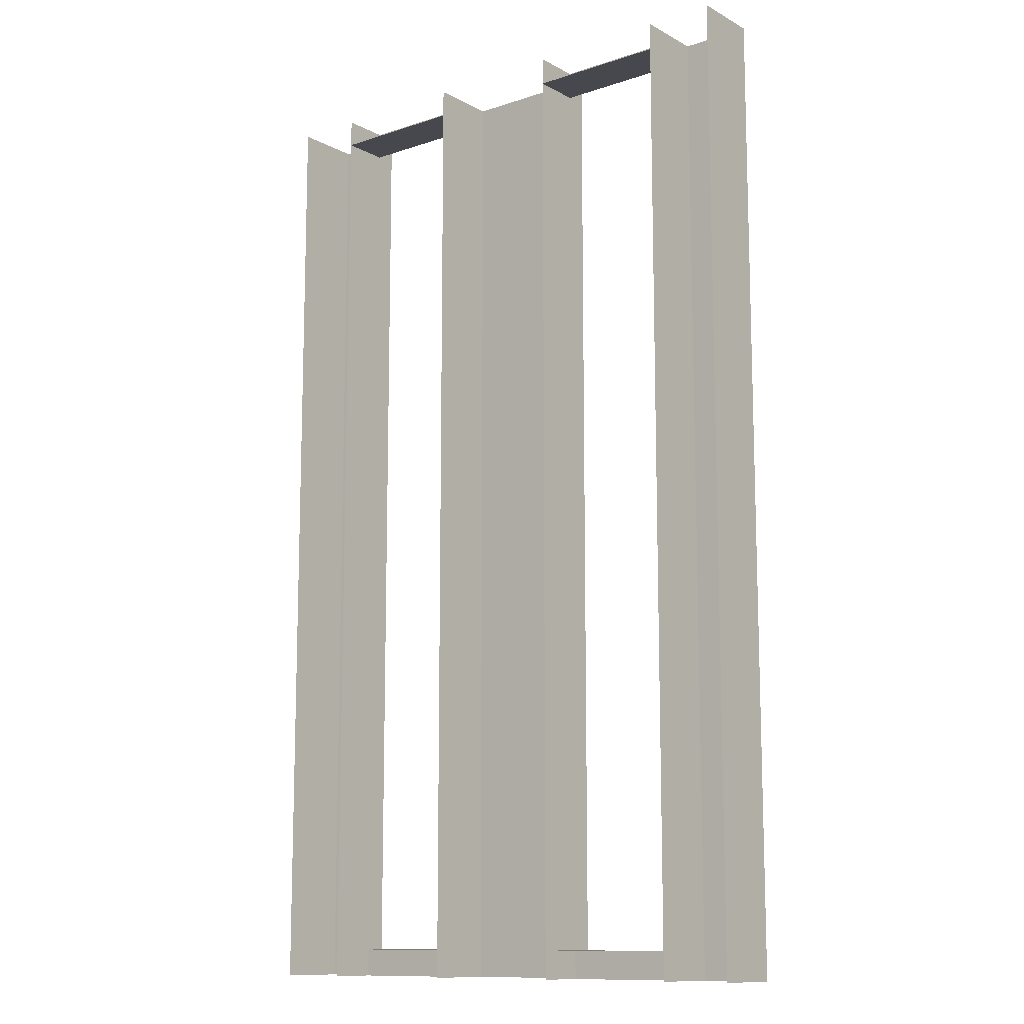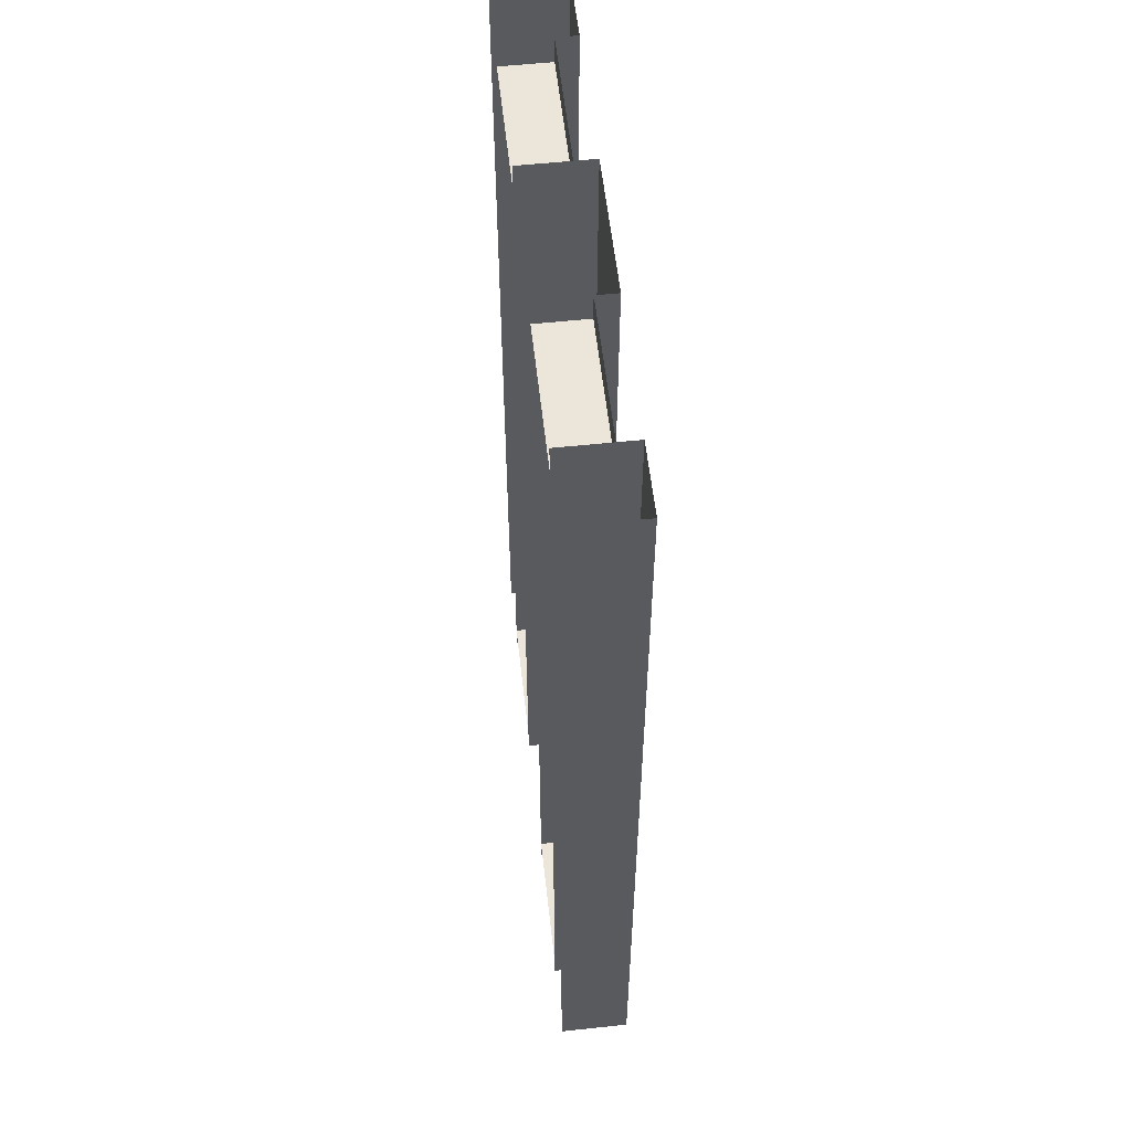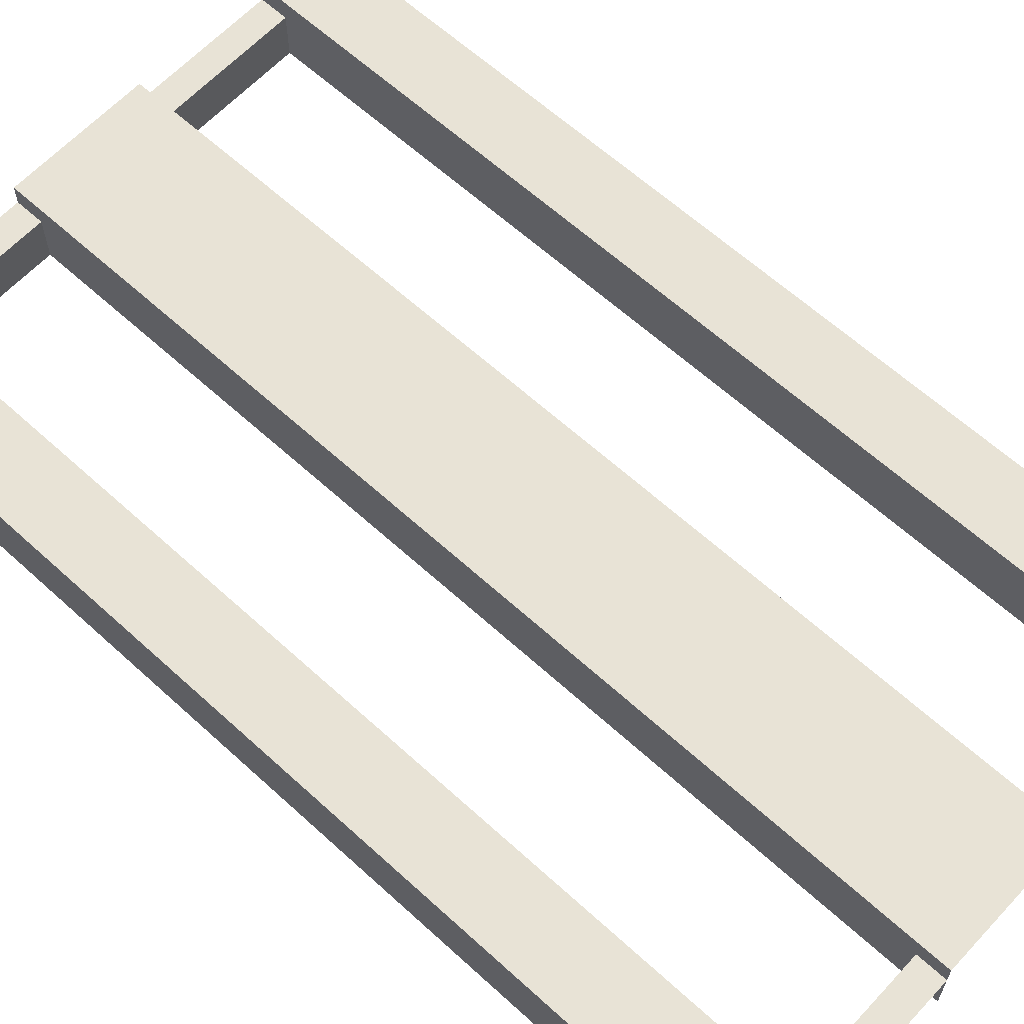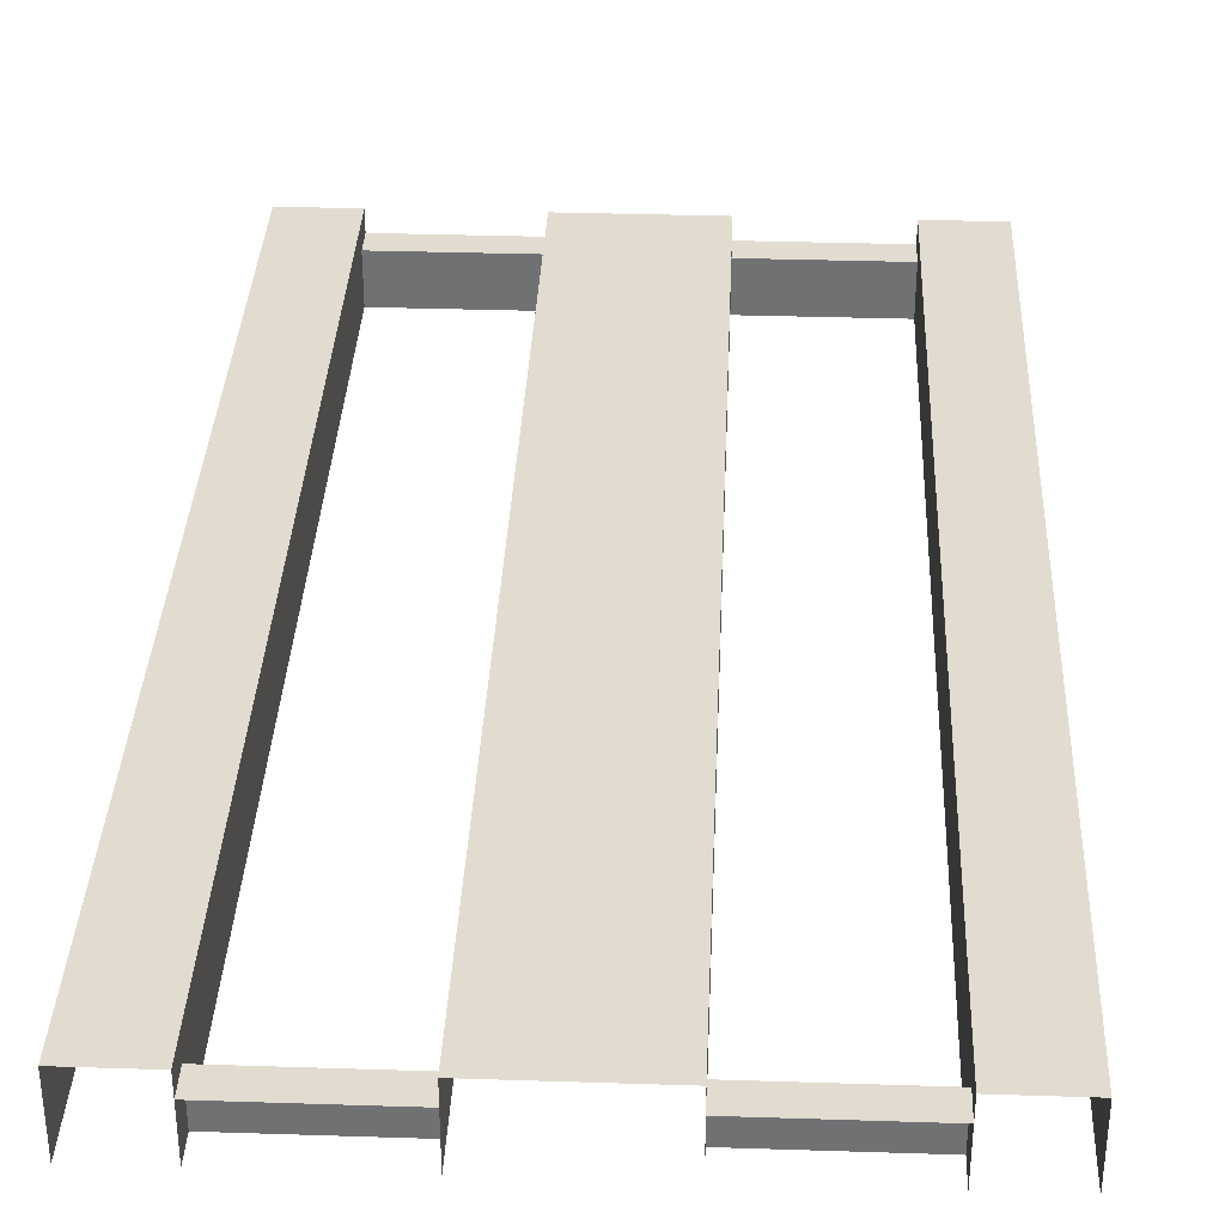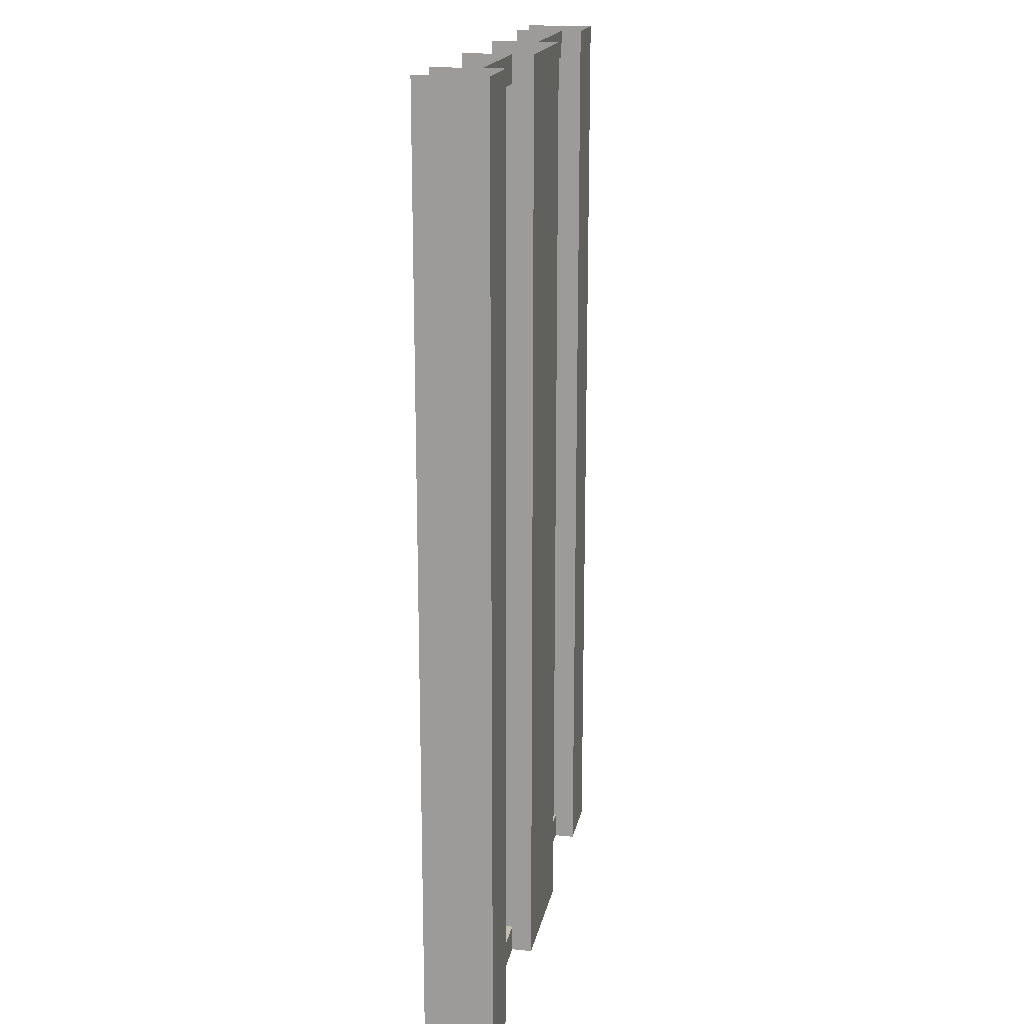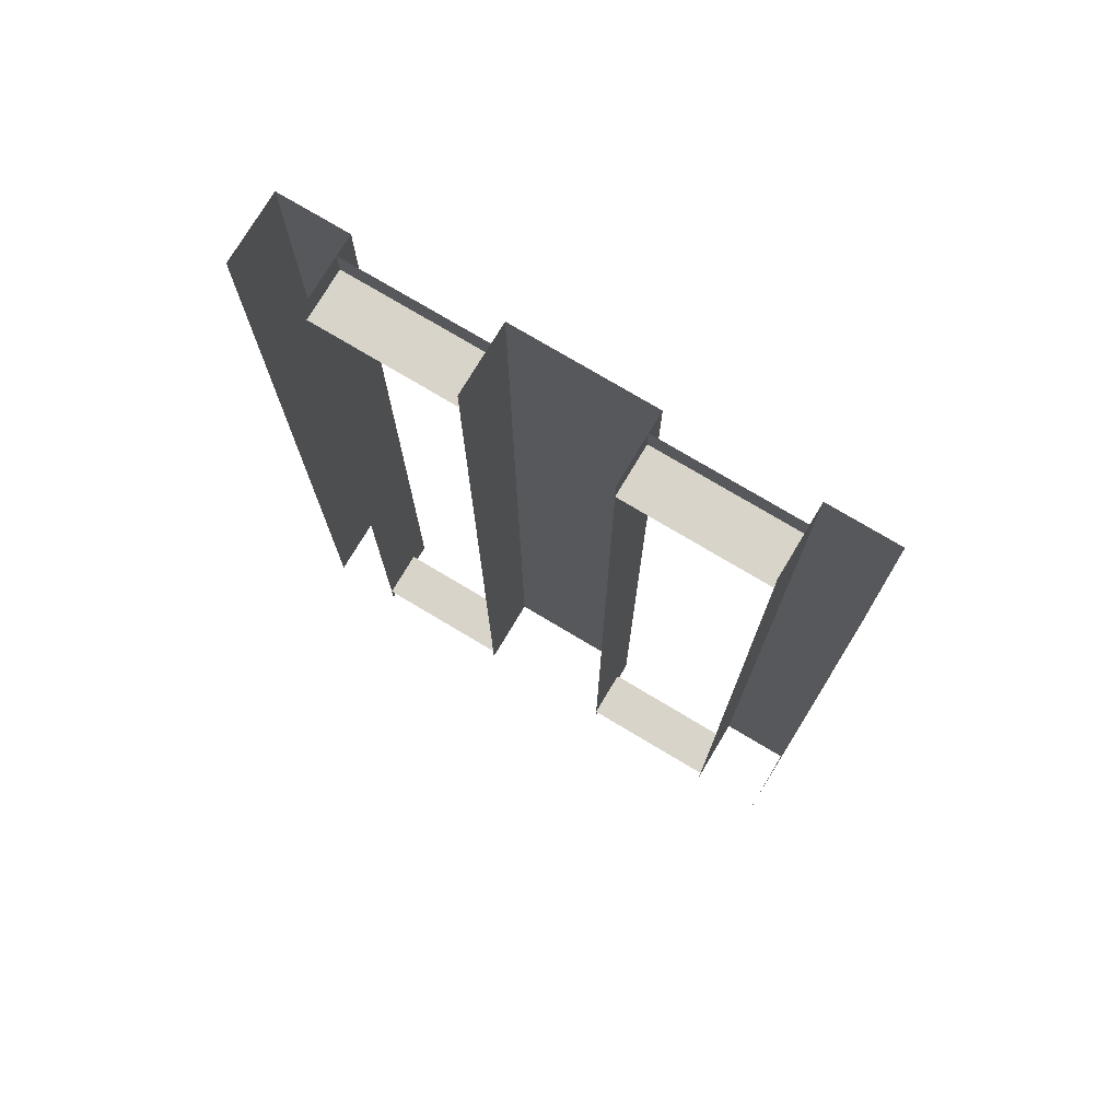
<metadata>
{"format":"obj","ext":"obj","renderer":"f3d","projection":"perspective","resolution":1024,"background":"white","views":[{"elev":-11.7,"azim":-141.5,"up":"+Y"},{"elev":56.9,"azim":-96.3,"up":"+Y"},{"elev":62.5,"azim":-47.2,"up":"+Z"},{"elev":34.5,"azim":-177.5,"up":"+Z"},{"elev":17.8,"azim":-79.0,"up":"+Y"},{"elev":75.7,"azim":-149.1,"up":"+Y"}]}
</metadata>
<code>
g Structure_T1_02
v 200 690 0
v 200 690 50
v 200 0 50
v 200 0 -9.9e-05
v 150 0 50
v 150 690 50
v -50 0 -9.9e-05
v -50 0 50
v -50 690 50
v -50 690 0
v 150 0 -9.9e-05
v 150 690 0
v -150 690 0
v -150 690 50
v -150 0 50
v -150 0 -9.9e-05
v 50 690 0
v 50 690 50
v 50 0 50
v 50 0 -9.9e-05
v -200 0 50
v -200 690 50
v -200 0 -9.9e-05
v -200 690 0
v 50 670 35
v 50 670 0
v 150 670 0
v 150 670 35
v 50 690 35
v 150 690 35
v -150 670 35
v -150 670 0
v -50 670 0
v -50 670 35
v -150 690 35
v -50 690 35
v 50 20 35
v 150 20 35
v 150 20 0
v 50 20 0
v 50 0 35
v 150 0 35
v -150 20 35
v -50 20 35
v -50 20 0
v -150 20 0
v -150 0 35
v -50 0 35
f 1 2 3 4
f 5 3 2 6
f 7 8 9 10
f 11 5 6 12
f 13 14 15 16
f 17 18 19 20
f 21 15 14 22
f 23 21 22 24
f 18 9 8 19
f 25 26 27 28
f 29 25 28 30
f 31 32 33 34
f 35 31 34 36
f 37 38 39 40
f 41 42 38 37
f 43 44 45 46
f 47 48 44 43

</code>
